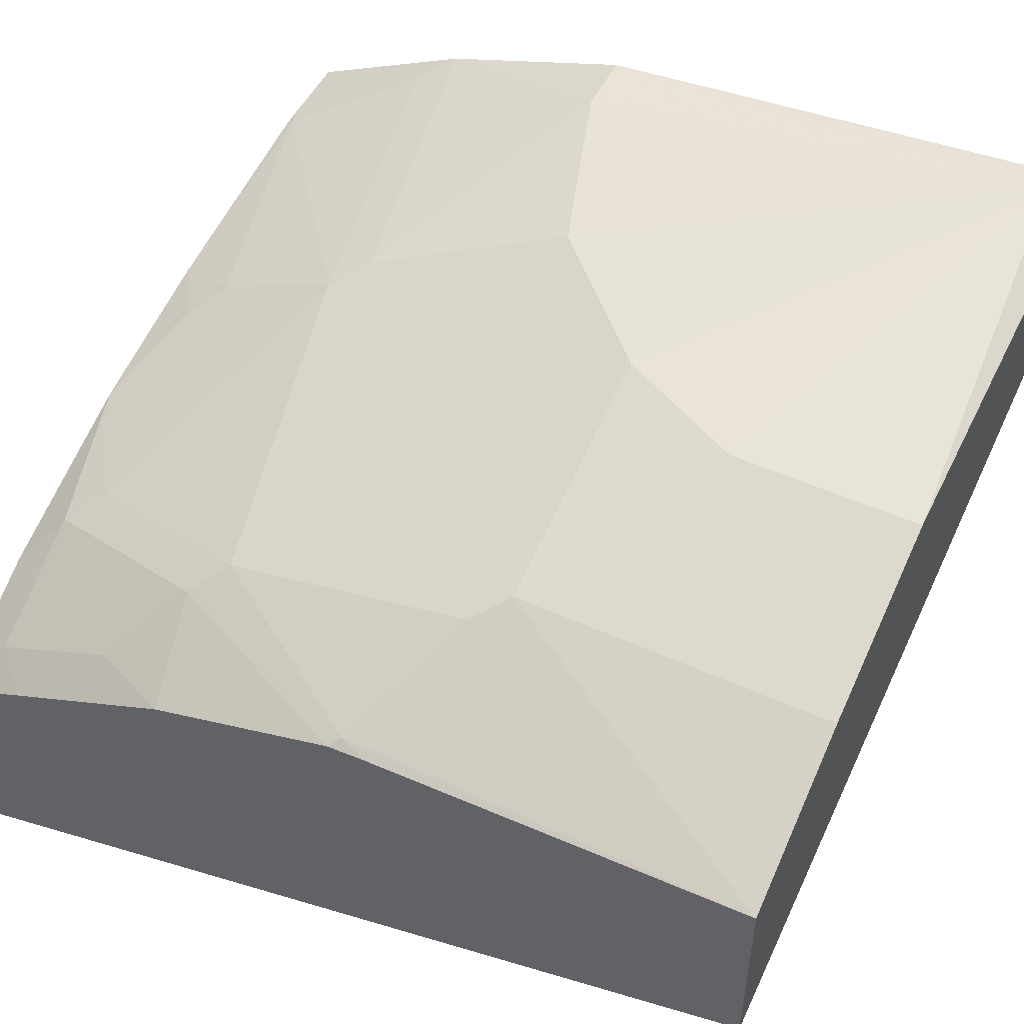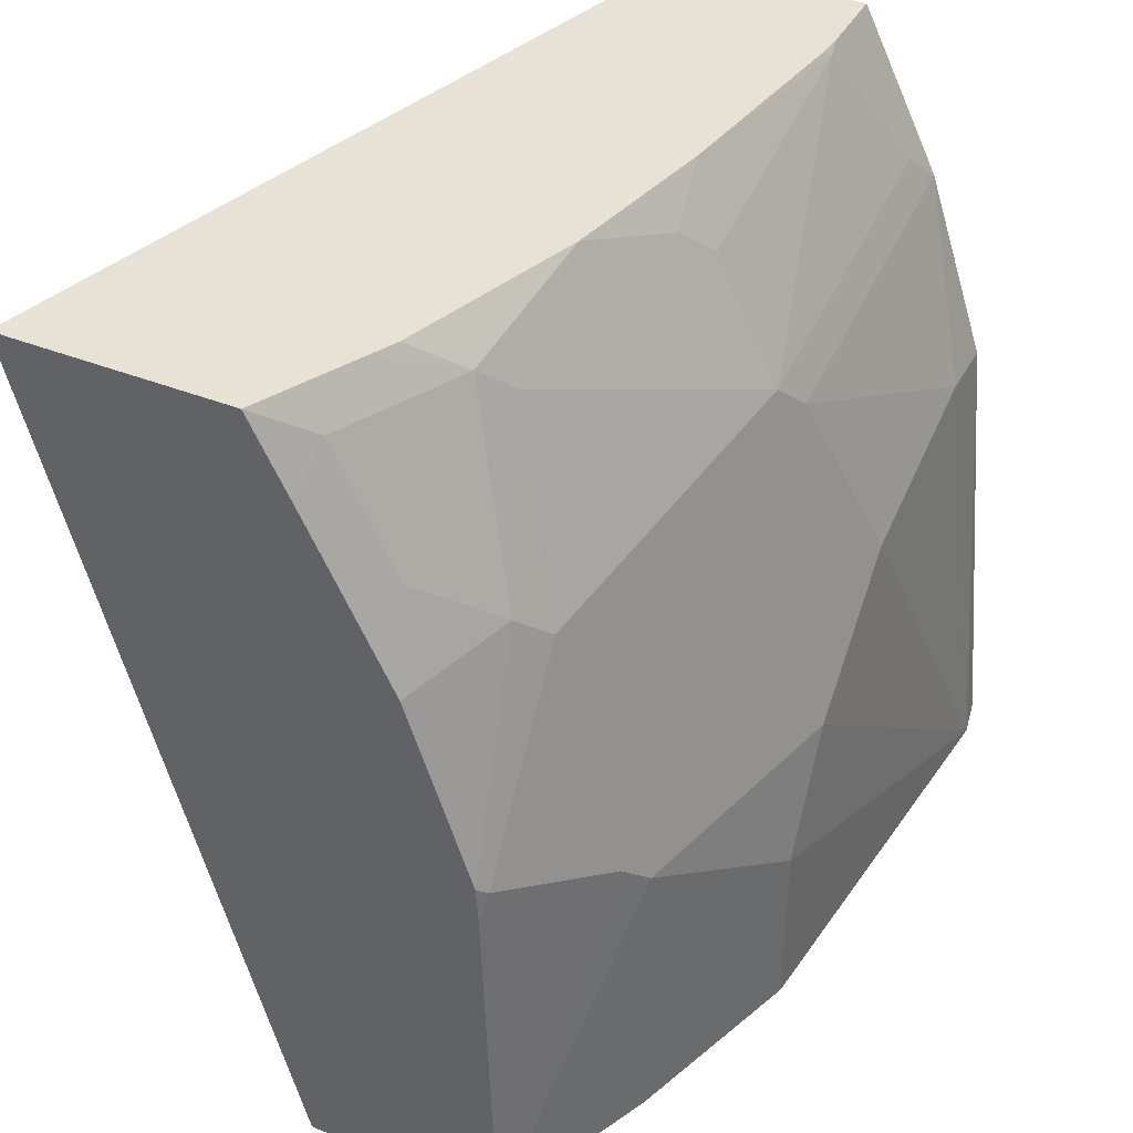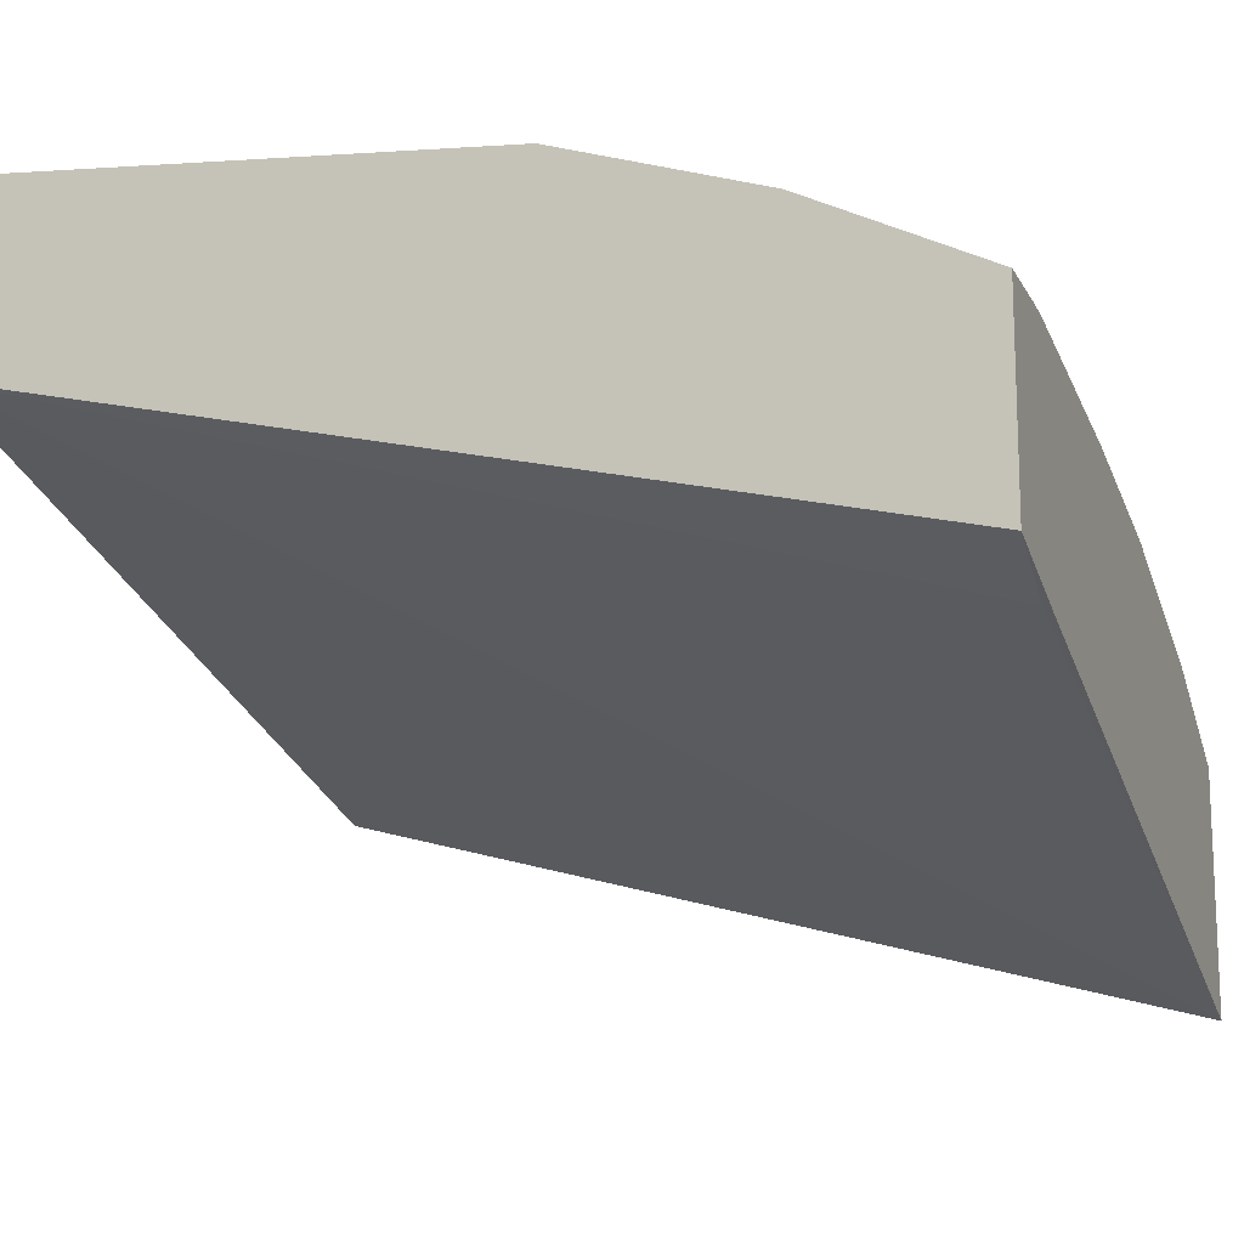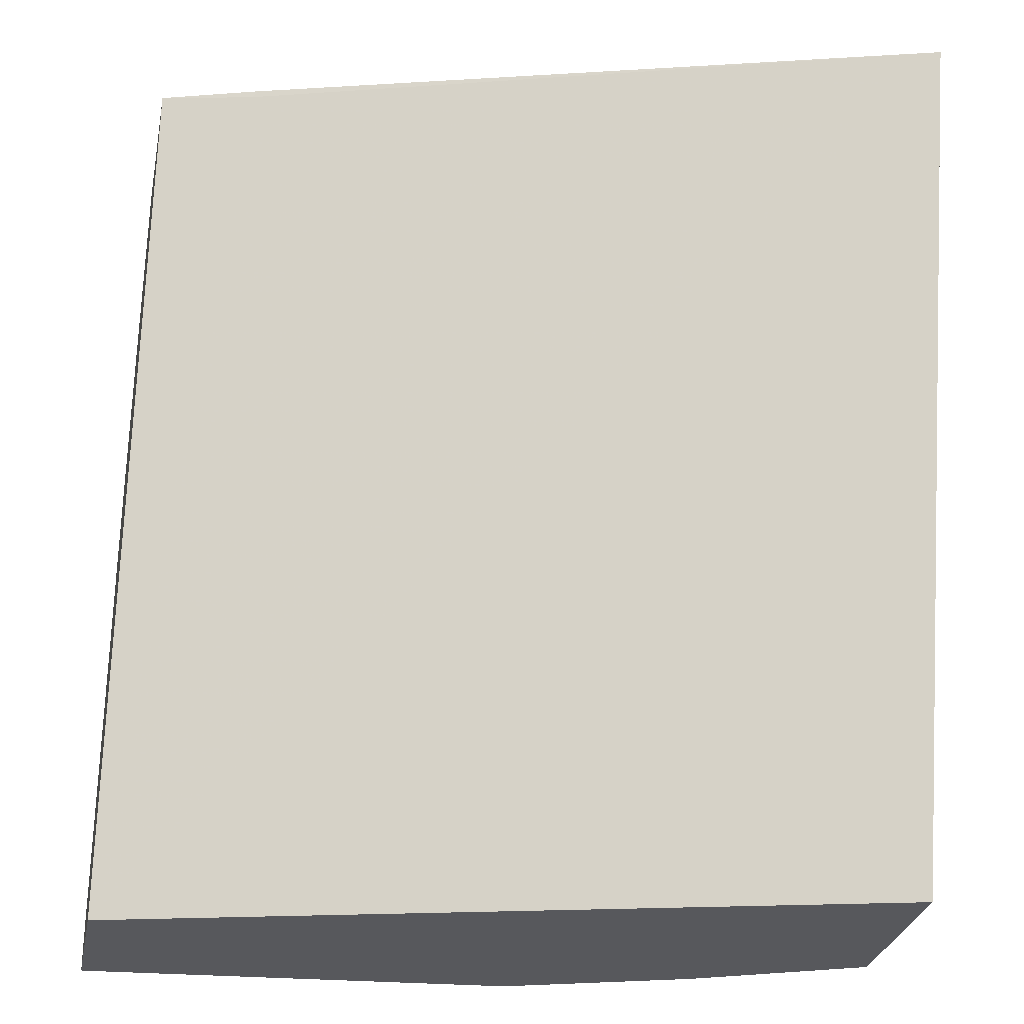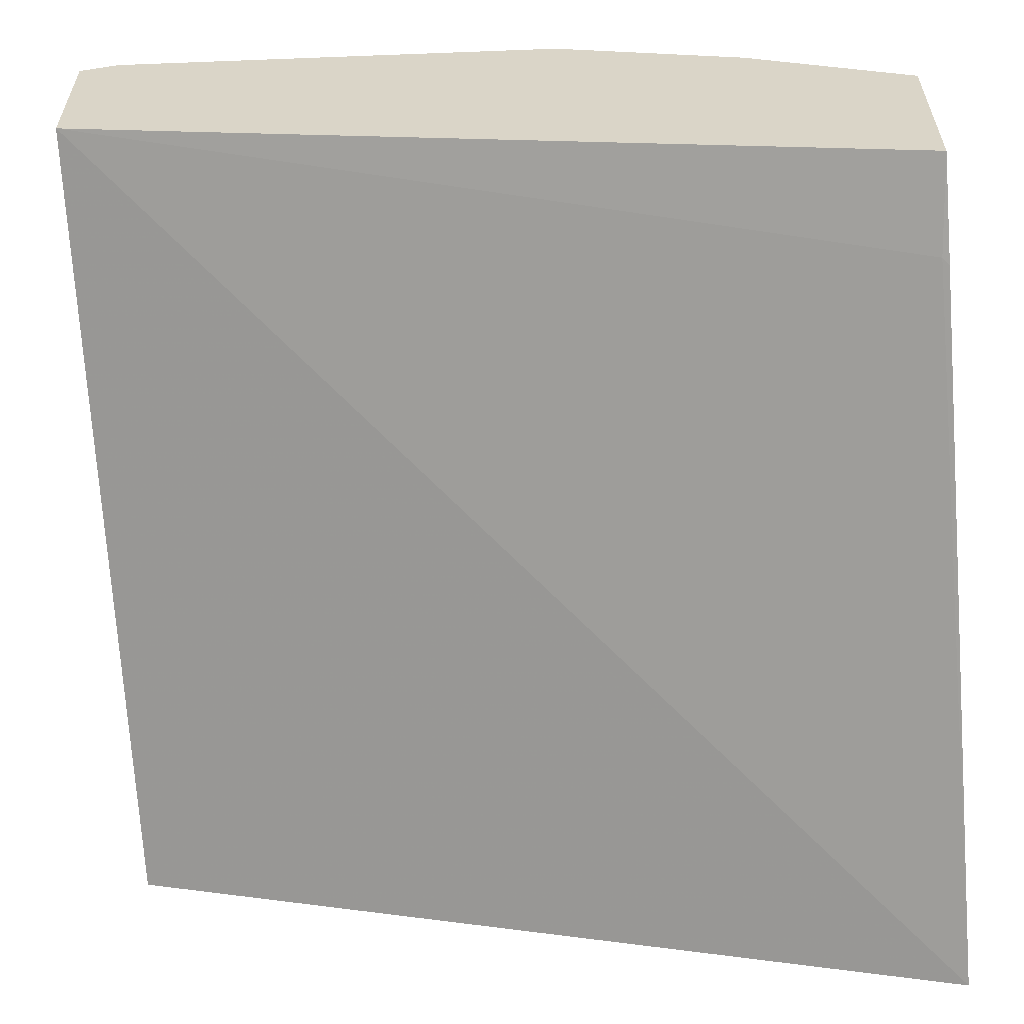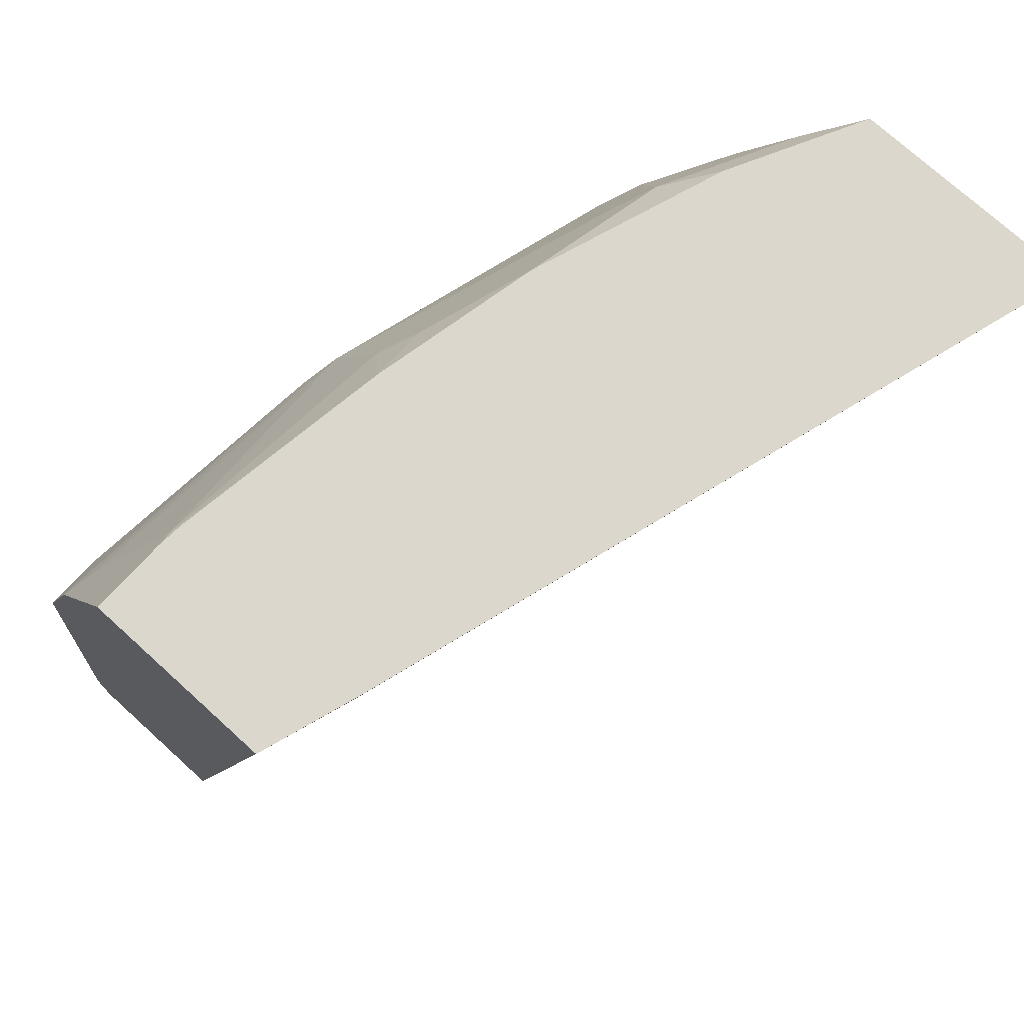
<metadata>
{"format":"obj","ext":"obj","renderer":"f3d","projection":"perspective","resolution":1024,"background":"white","views":[{"elev":51.0,"azim":116.2,"up":"+Y"},{"elev":40.1,"azim":116.2,"up":"+Z"},{"elev":-14.8,"azim":-70.4,"up":"+Y"},{"elev":-28.8,"azim":-11.1,"up":"+Z"},{"elev":-59.1,"azim":-85.8,"up":"+Y"},{"elev":72.9,"azim":-47.6,"up":"+Z"}]}
</metadata>
<code>
v 0.0002109 0.7325 -0.3515
v 0.0002109 0.6859 -0.3515
v 0.0002109 0.7326 -0.3511
v 0.009274 0.7369 -0.3429
v 0.0006927 0.7326 -0.3515
v 0.2346 0.6242 -0.3515
v 0.2346 0.5558 -0.1001
v 0.02781 0.6164 -0.102
v 0.0002109 0.6247 -0.1001
v 0.0002109 0.7353 -0.3401
v 0.1298 0.723 -0.2966
v 0.1298 0.723 -0.3515
v 0.0002109 0.7354 -0.3399
v 0.0002109 0.723 -0.2039
v 0.01854 0.723 -0.2039
v 0.07416 0.723 -0.2225
v 0.0927 0.723 -0.241
v 0.1112 0.723 -0.2595
v 0.2346 0.6831 -0.3515
v 0.2346 0.6237 -0.1001
v 0.02972 0.6154 -0.1001
v 0.0002109 0.6803 -0.1001
v 0.1854 0.7044 -0.2595
v 0.1854 0.7044 -0.3515
v 0.0002109 0.7043 -0.1481
v 0.0927 0.7044 -0.1669
v 0.08343 0.7183 -0.2132
v 0.102 0.7183 -0.2317
v 0.1946 0.6998 -0.2503
v 0.2317 0.6813 -0.2317
v 0.2346 0.6798 -0.2404
v 0.2346 0.6356 -0.1234
v 0.2224 0.6372 -0.1113
v 0.2336 0.6242 -0.1001
v 0.0221 0.6803 -0.1001
v 0.009274 0.6998 -0.139
v 0.1761 0.6998 -0.2317
v 0.102 0.6998 -0.1576
v 0.1946 0.6813 -0.1761
v 0.2346 0.6791 -0.2288
v 0.2346 0.6606 -0.1732
v 0.1854 0.6558 -0.1113
v 0.2039 0.6391 -0.1001
v 0.2224 0.6558 -0.1483
v 0.2039 0.6743 -0.1669
v 0.02972 0.6798 -0.1001
v 0.02781 0.6813 -0.102
v 0.102 0.6813 -0.1205
v 0.1409 0.6613 -0.1001
v 0.1761 0.6627 -0.1205
v 0.1965 0.6428 -0.1001
v 0.0927 0.671 -0.1001
v 0.1112 0.6743 -0.1113
f 29 39 30
f 22 36 25
f 23 37 29
f 25 36 38
f 28 38 37
f 27 38 28
f 29 37 39
f 30 40 31
f 49 53 52
f 25 38 26
f 22 35 36
f 18 37 23
f 20 32 33
f 19 30 31
f 19 29 30
f 19 23 29
f 19 24 23
f 18 28 37
f 17 28 18
f 16 28 17
f 30 39 40
f 16 27 28
f 20 33 34
f 32 41 33
f 42 50 49
f 33 43 34
f 16 38 27
f 48 53 49
f 48 52 53
f 47 52 48
f 46 52 47
f 42 45 50
f 42 51 43
f 42 49 51
f 41 45 44
f 40 45 41
f 39 45 40
f 39 50 45
f 38 50 39
f 38 49 50
f 38 48 49
f 38 47 48
f 37 38 39
f 36 47 38
f 35 47 36
f 35 46 47
f 33 45 42
f 33 44 45
f 33 41 44
f 33 42 43
f 16 26 38
f 7 51 49
f 15 25 26
f 4 13 14
f 4 10 13
f 4 12 5
f 4 11 12
f 3 10 4
f 2 8 9
f 2 7 8
f 2 6 7
f 1 6 2
f 1 19 6
f 4 14 15
f 1 24 19
f 1 5 12
f 1 4 5
f 1 3 4
f 1 13 10
f 1 14 13
f 1 25 14
f 1 22 25
f 1 9 22
f 1 2 9
f 15 26 16
f 1 12 24
f 4 15 16
f 1 10 3
f 4 17 18
f 14 25 15
f 4 16 17
f 11 24 12
f 11 23 24
f 11 18 23
f 7 21 8
f 7 9 21
f 7 22 9
f 7 35 22
f 7 46 35
f 7 52 46
f 8 21 9
f 7 43 51
f 7 49 52
f 4 18 11
f 6 31 40
f 6 41 32
f 6 40 41
f 6 20 7
f 7 20 34
f 7 34 43
f 6 32 20
f 6 19 31

</code>
